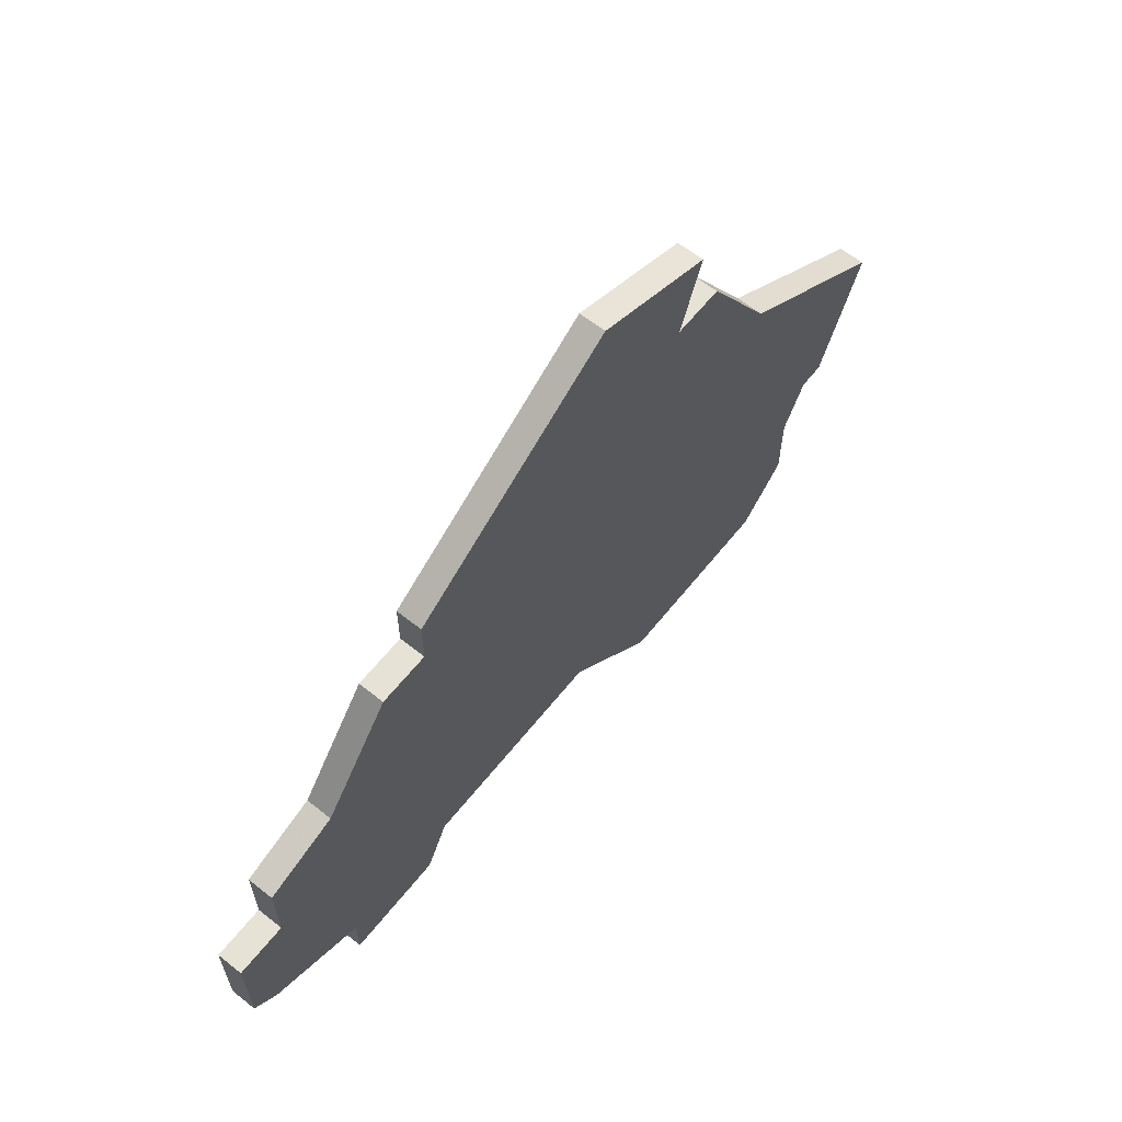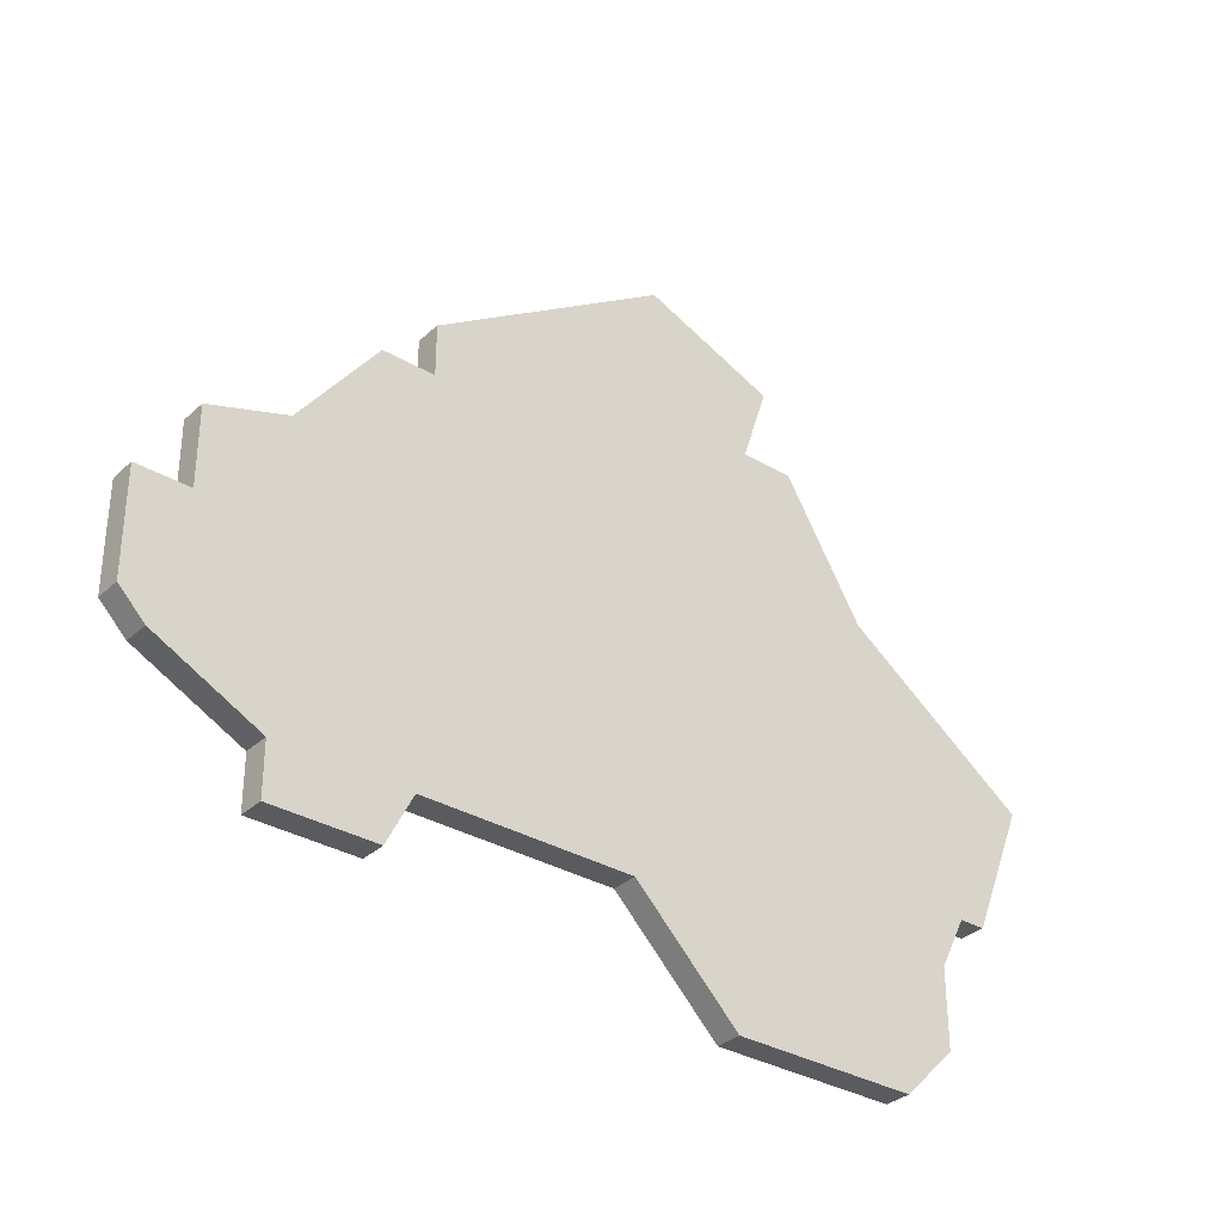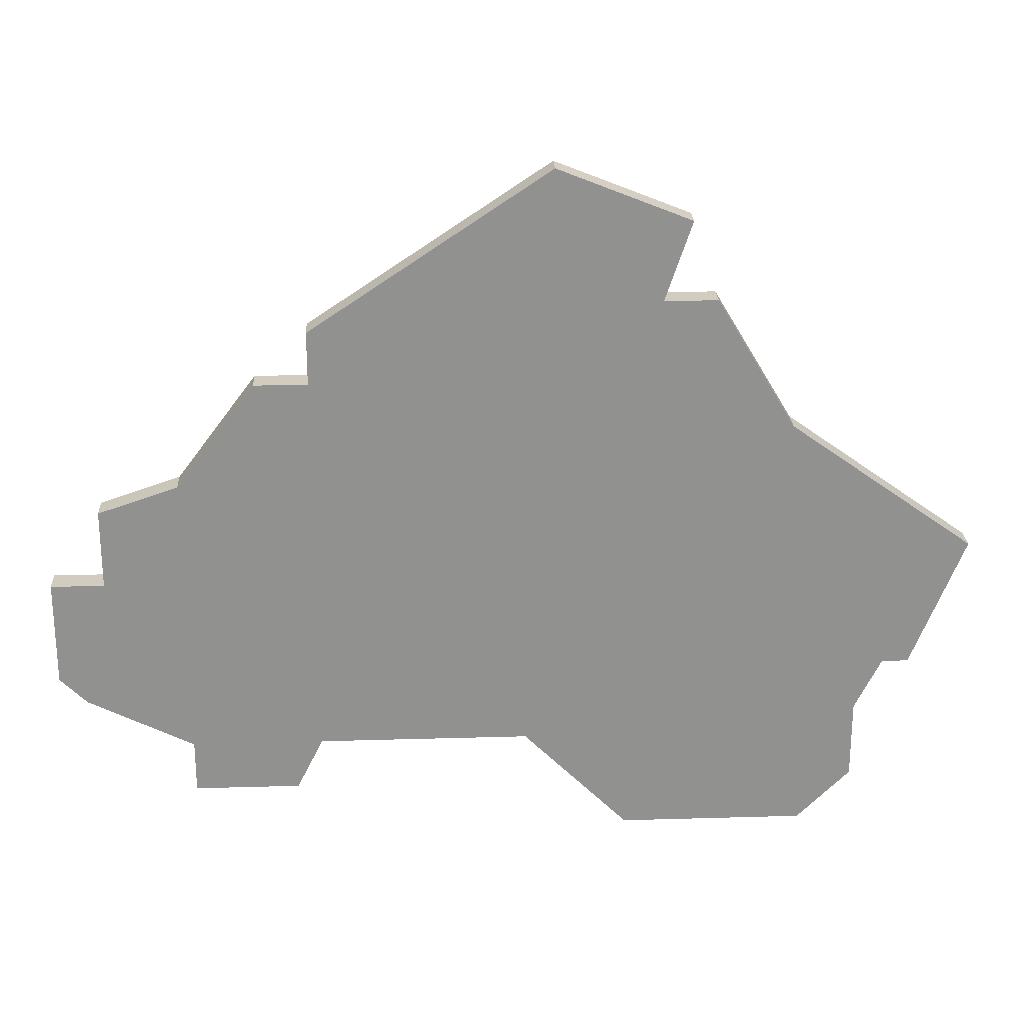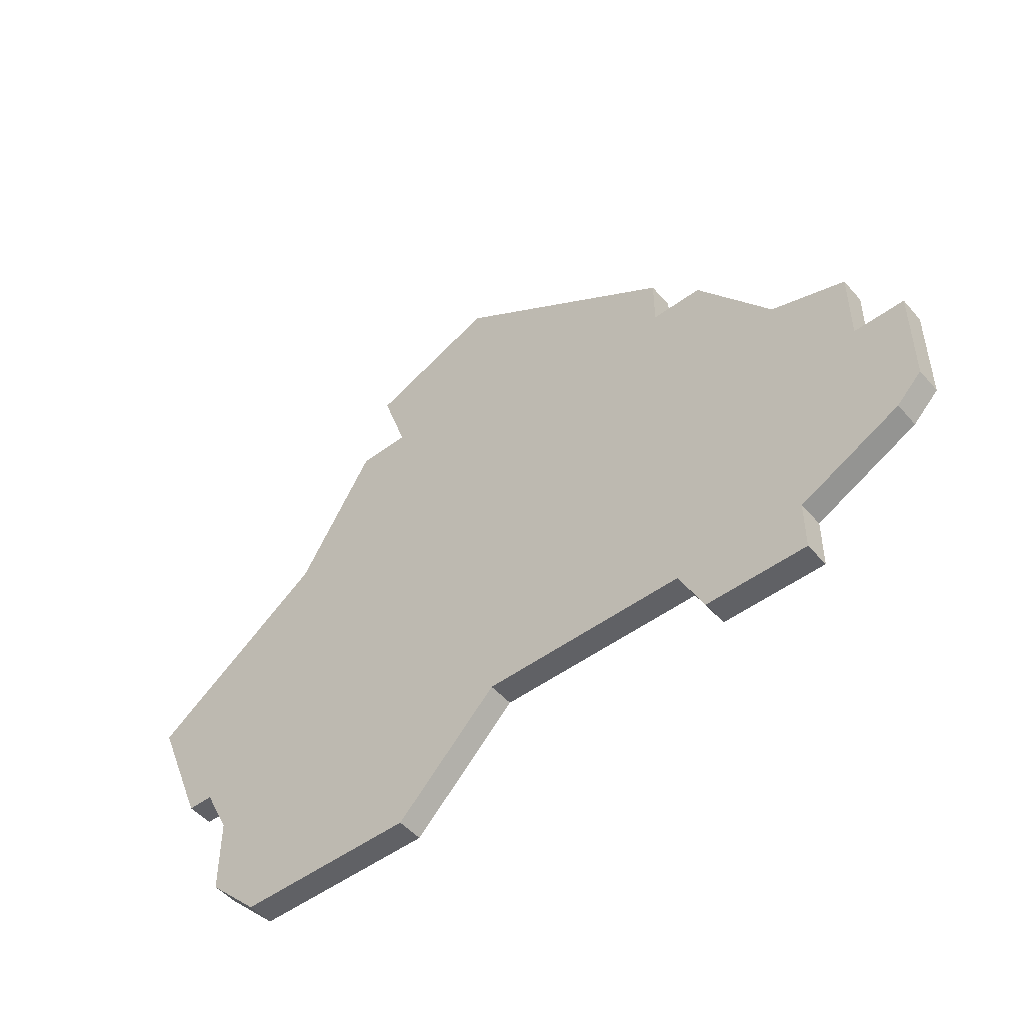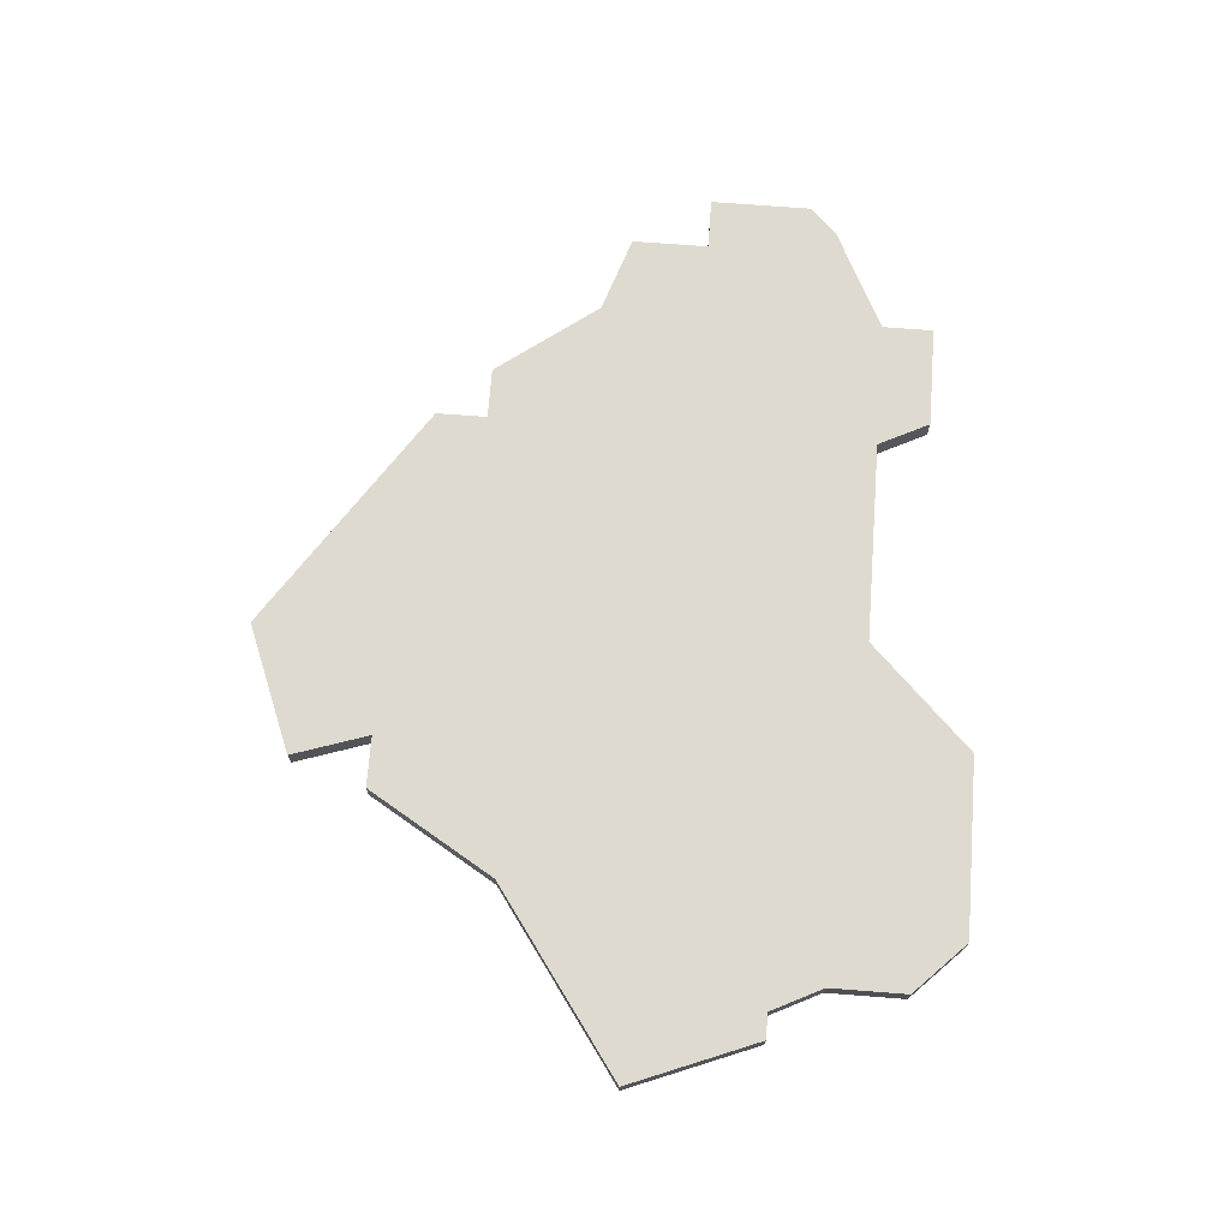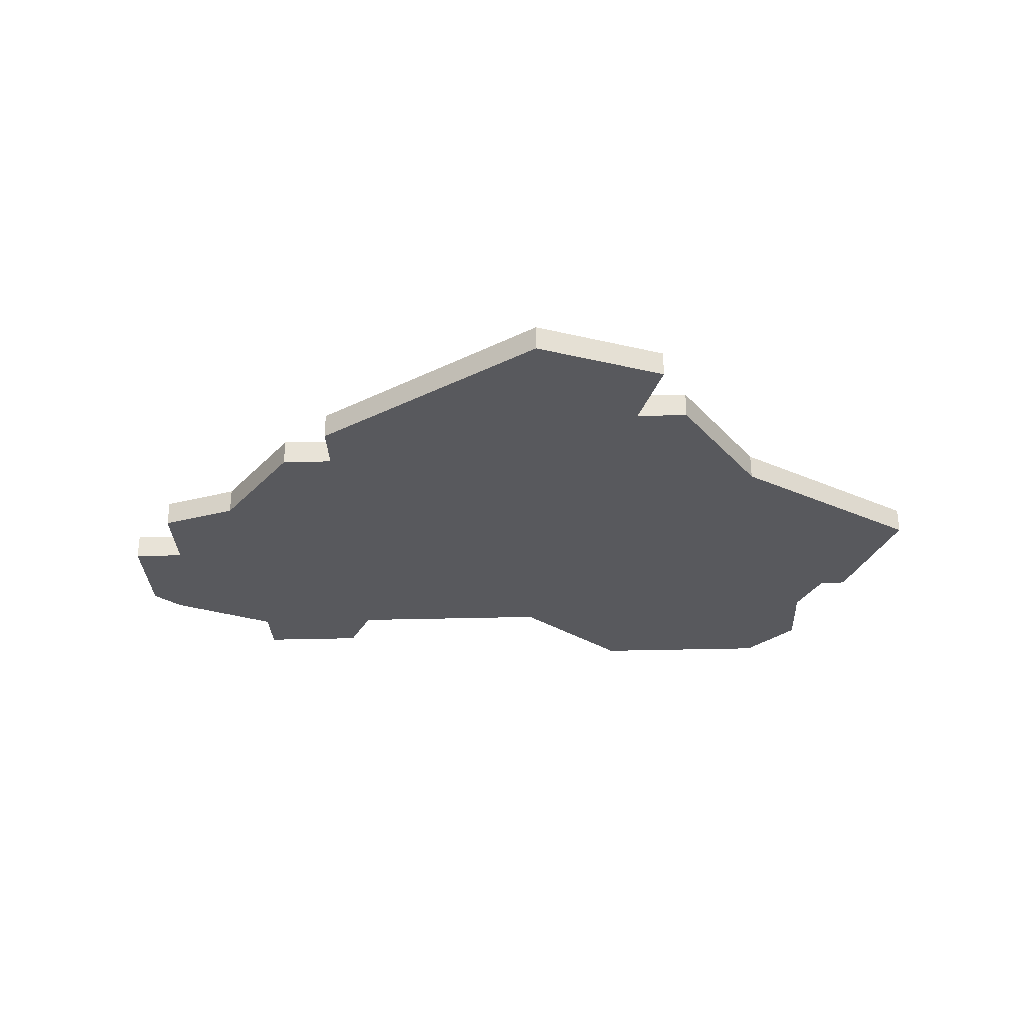
<metadata>
{"format":"obj","ext":"obj","renderer":"f3d","projection":"perspective","resolution":1024,"background":"white","views":[{"elev":63.1,"azim":128.7,"up":"+Y"},{"elev":-33.3,"azim":141.1,"up":"+Y"},{"elev":24.3,"azim":177.2,"up":"+Y"},{"elev":-49.9,"azim":39.2,"up":"+Y"},{"elev":70.7,"azim":-85.6,"up":"+Z"},{"elev":-30.0,"azim":-177.6,"up":"+Z"}]}
</metadata>
<code>
v 1725 -1467 0
v 1725 -1467 1
v 1749 -1463 0
v 1749 -1463 1
v 1749 -1465 0
v 1749 -1465 1
v 1749 -1452 0
v 1749 -1452 1
v 1732 -1467 0
v 1732 -1467 1
v 1723 -1462 0
v 1723 -1462 1
v 1723 -1465 0
v 1723 -1465 1
v 1731 -1445 0
v 1731 -1445 1
v 1722 -1460 0
v 1722 -1460 1
v 1730 -1442 0
v 1730 -1442 1
v 1746 -1448 0
v 1746 -1448 1
v 1721 -1460 0
v 1721 -1460 1
v 1754 -1456 0
v 1754 -1456 1
v 1754 -1460 0
v 1754 -1460 1
v 1729 -1445 0
v 1729 -1445 1
v 1745 -1465 0
v 1745 -1465 1
v 1753 -1461 0
v 1753 -1461 1
v 1728 -1467 0
v 1728 -1467 1
v 1736 -1463 0
v 1736 -1463 1
v 1744 -1446 0
v 1744 -1446 1
v 1744 -1463 0
v 1744 -1463 1
v 1744 -1448 0
v 1744 -1448 1
v 1719 -1455 0
v 1719 -1455 1
v 1752 -1456 0
v 1752 -1456 1
v 1752 -1453 0
v 1752 -1453 1
v 1735 -1440 0
v 1735 -1440 1
v 1726 -1450 0
v 1726 -1450 1
f 1 13 11
f 11 35 1
f 37 35 11
f 11 53 37
f 53 17 45
f 23 45 17
f 53 11 17
f 53 29 15
f 15 19 51
f 15 37 53
f 51 39 15
f 37 9 35
f 3 31 41
f 41 37 43
f 31 3 5
f 47 33 3
f 47 3 41
f 47 27 33
f 7 43 21
f 43 15 39
f 27 47 25
f 47 7 49
f 41 43 7
f 7 47 41
f 37 15 43
f 12 14 2
f 2 36 12
f 12 36 38
f 38 54 12
f 46 18 54
f 18 46 24
f 18 12 54
f 16 30 54
f 52 20 16
f 54 38 16
f 16 40 52
f 36 10 38
f 42 32 4
f 44 38 42
f 6 4 32
f 4 34 48
f 42 4 48
f 34 28 48
f 22 44 8
f 40 16 44
f 26 48 28
f 50 8 48
f 8 44 42
f 42 48 8
f 44 16 38
f 54 30 53
f 53 30 29
f 46 54 45
f 45 54 53
f 24 46 23
f 23 46 45
f 18 24 17
f 17 24 23
f 12 18 11
f 11 18 17
f 14 12 13
f 13 12 11
f 2 14 1
f 1 14 13
f 36 2 35
f 35 2 1
f 10 36 9
f 9 36 35
f 38 10 37
f 37 10 9
f 42 38 41
f 41 38 37
f 32 42 31
f 31 42 41
f 6 32 5
f 5 32 31
f 4 6 3
f 3 6 5
f 34 4 33
f 33 4 3
f 28 34 27
f 27 34 33
f 26 28 25
f 25 28 27
f 48 26 47
f 47 26 25
f 50 48 49
f 49 48 47
f 8 50 7
f 7 50 49
f 22 8 21
f 21 8 7
f 44 22 43
f 43 22 21
f 40 44 39
f 39 44 43
f 52 40 51
f 51 40 39
f 20 52 19
f 19 52 51
f 30 16 29
f 29 16 15
f 16 20 15
f 15 20 19

</code>
